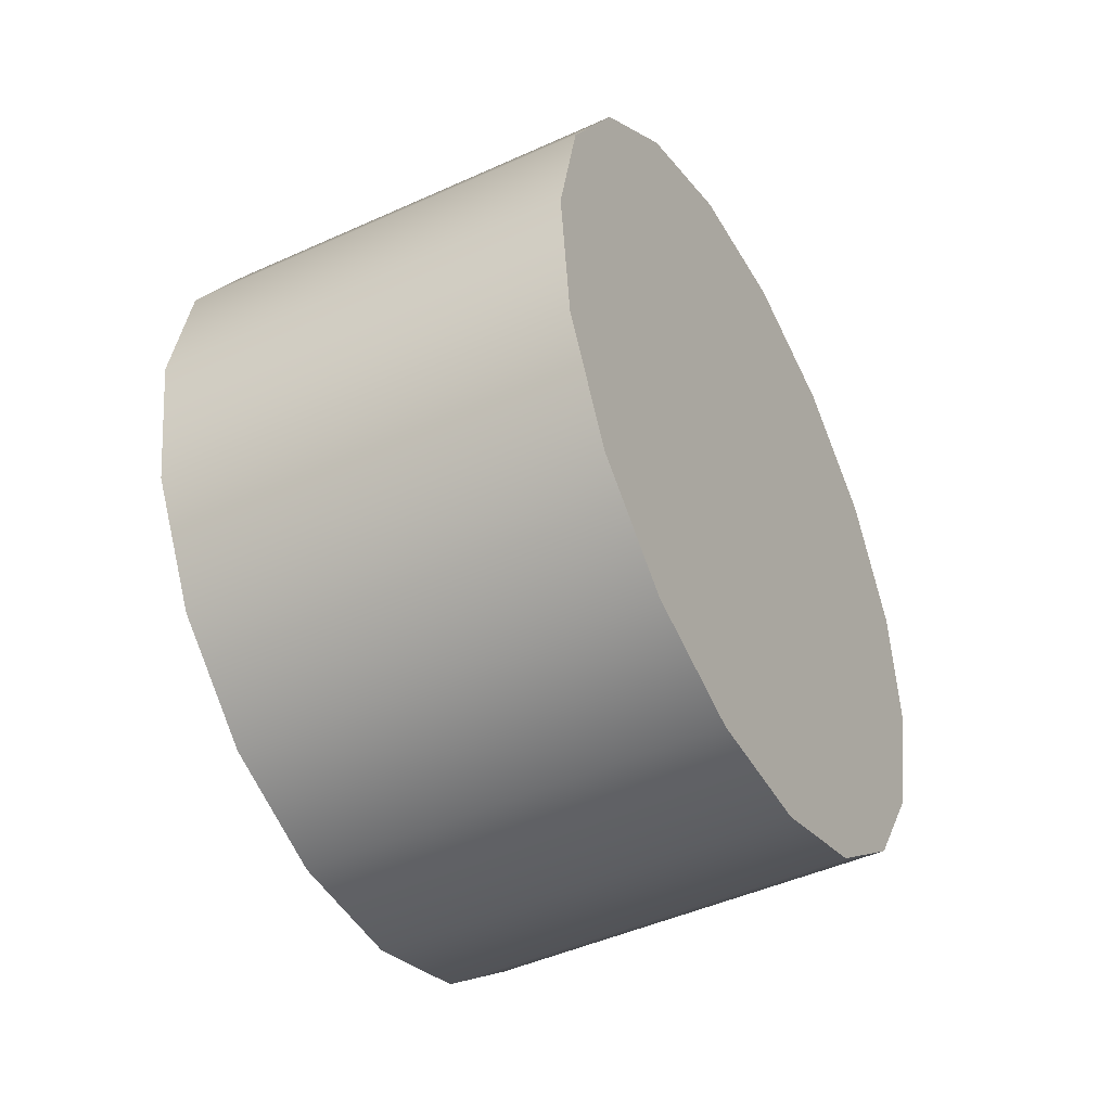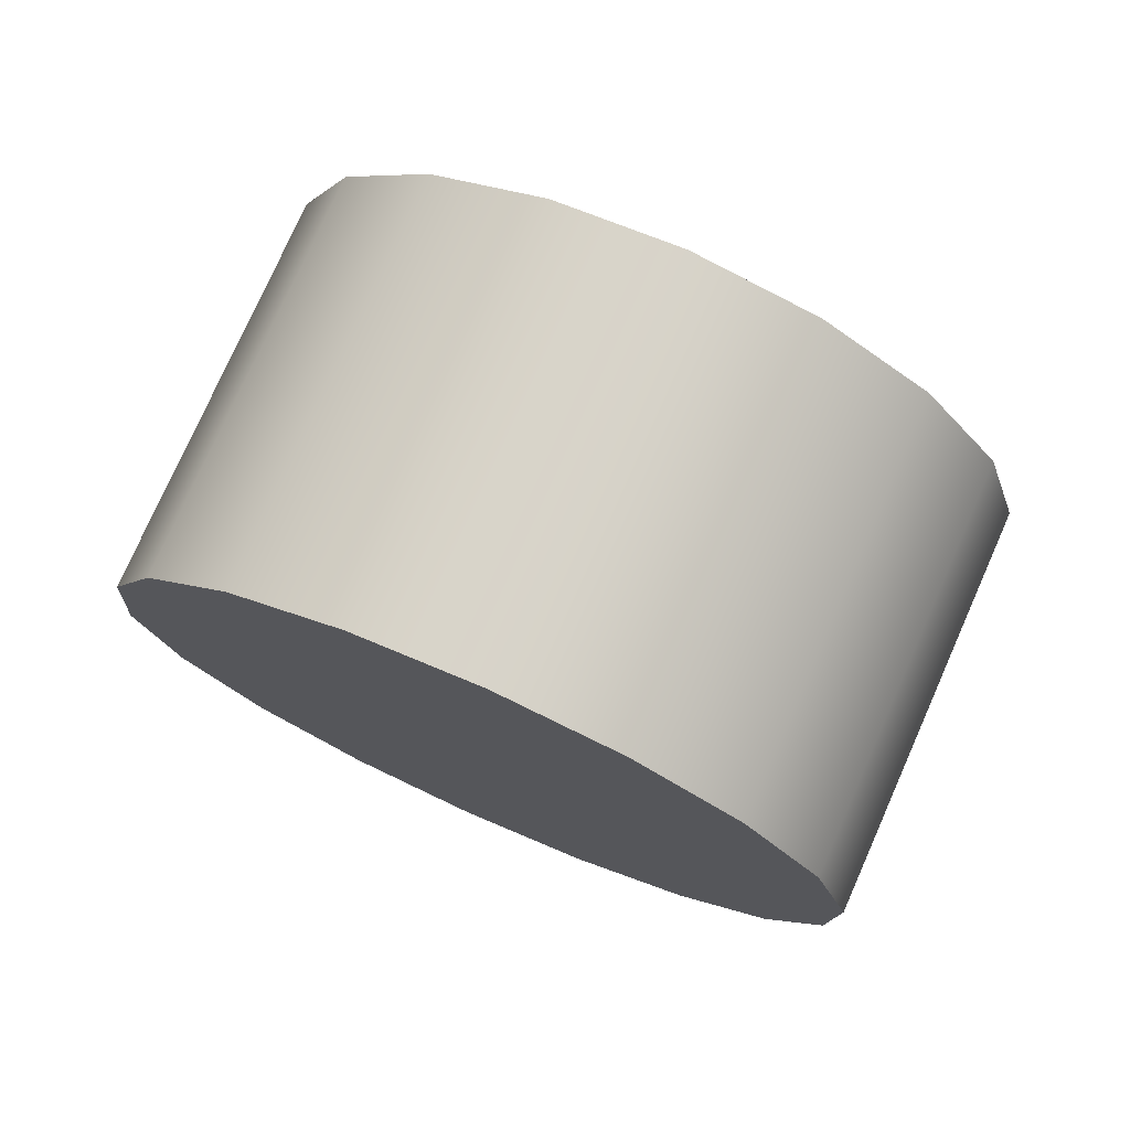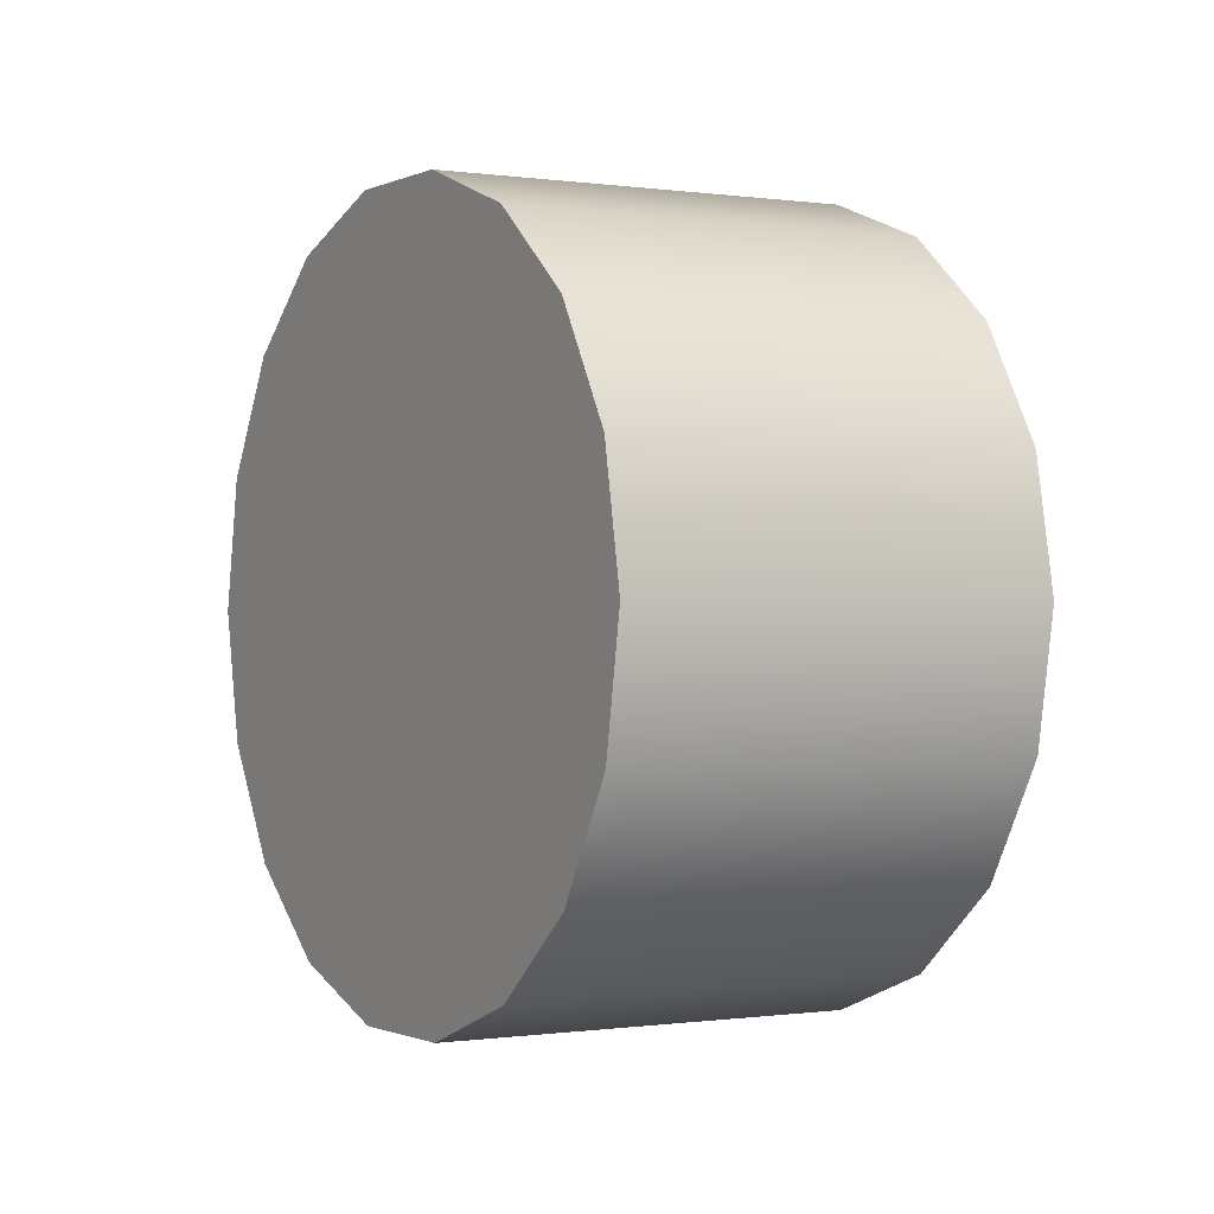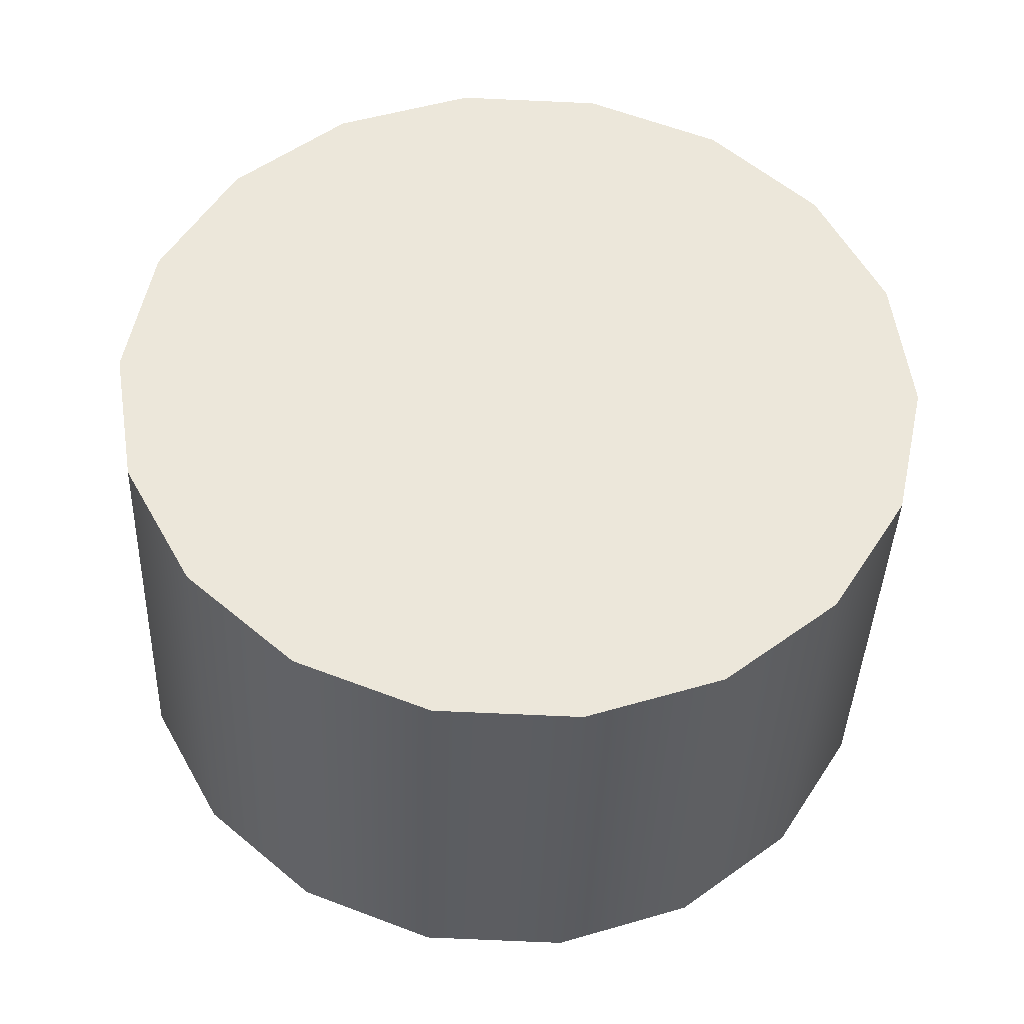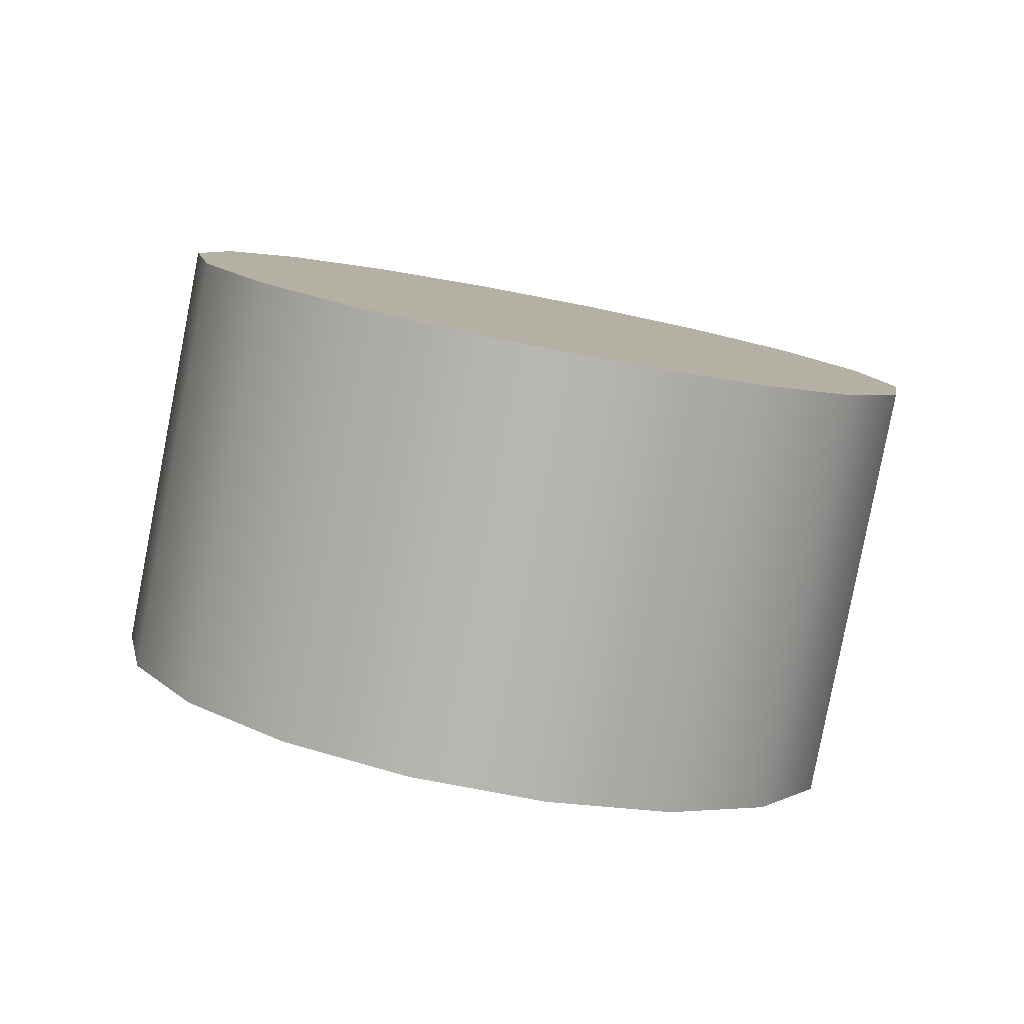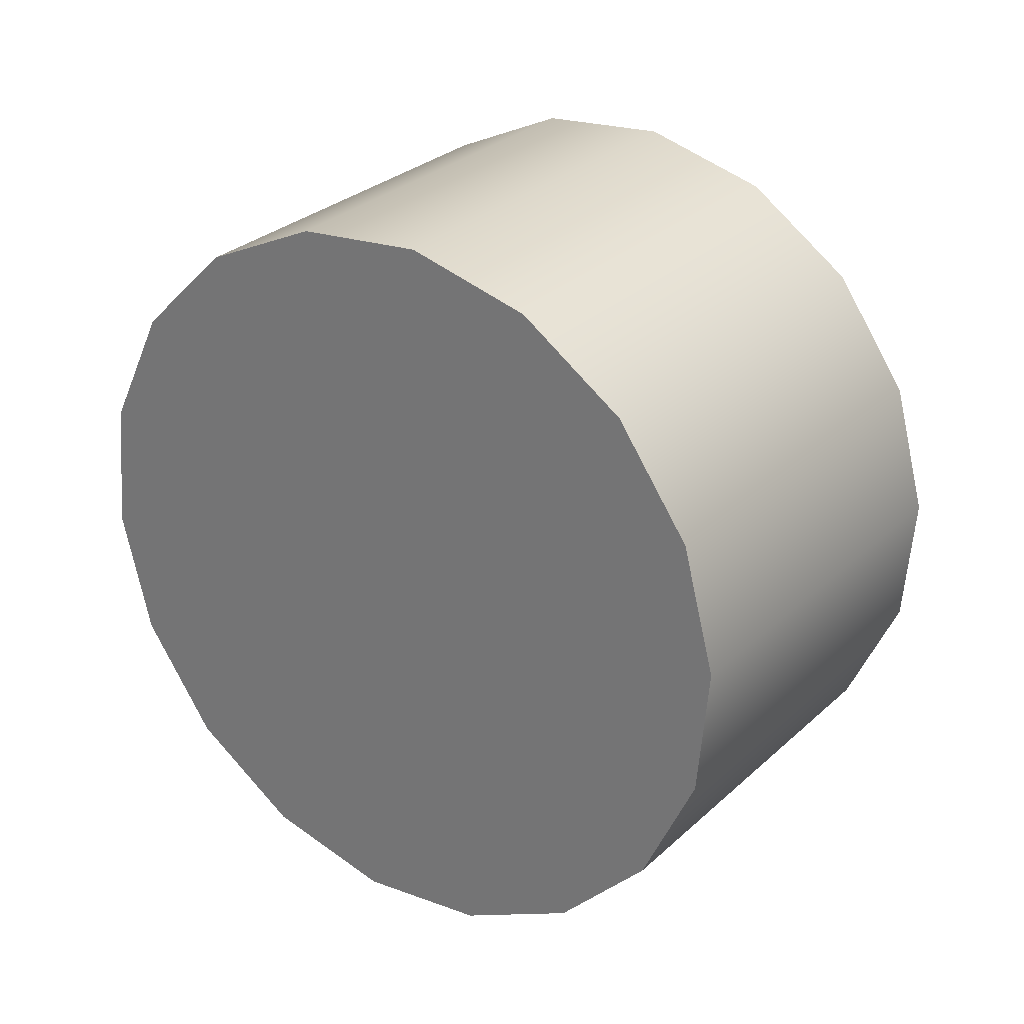
<metadata>
{"format":"obj","ext":"obj","renderer":"f3d","projection":"perspective","resolution":1024,"background":"white","views":[{"elev":46.1,"azim":-95.9,"up":"+Y"},{"elev":44.3,"azim":-158.6,"up":"+Y"},{"elev":-70.8,"azim":-107.0,"up":"+Y"},{"elev":24.5,"azim":-173.1,"up":"+Z"},{"elev":69.5,"azim":-173.5,"up":"+Y"},{"elev":63.2,"azim":35.3,"up":"+Y"}]}
</metadata>
<code>
v -141.8 523.8 -75.88
v -142.1 521.7 -74.77
v -141.4 518 -81.44
v -141.1 520.1 -82.56
v -143.1 519.7 -73.82
v -142.4 516.1 -80.49
v -143.1 519.7 -73.82
v -144.8 518.2 -73.15
v -144.1 514.6 -79.83
v -142.4 516.1 -80.49
v -147 517.2 -72.85
v -146.3 513.6 -79.53
v -149.3 517 -72.96
v -148.6 513.3 -79.63
v -151.6 517.4 -73.45
v -150.9 513.8 -80.12
v -153.5 518.6 -74.27
v -152.8 514.9 -80.94
v -154.9 520.3 -75.32
v -154.2 516.6 -82
v -155.5 522.3 -76.47
v -154.8 518.6 -83.15
v -155.2 524.3 -77.59
v -154.6 520.7 -84.27
v -154.2 526.3 -78.54
v -153.5 522.6 -85.22
v -152.5 527.8 -79.21
v -151.8 524.2 -85.88
v -150.4 528.8 -79.5
v -149.7 525.1 -86.18
v -148 529.1 -79.4
v -147.3 525.4 -86.08
v -145.7 528.6 -78.91
v -145 524.9 -85.59
v -143.8 527.5 -78.09
v -143.1 523.8 -84.77
v -142.4 525.8 -77.04
v -141.7 522.1 -83.72
v -143.1 519.7 -73.82
v -142.1 521.7 -74.77
v -141.8 523.8 -75.88
v -142.4 525.8 -77.04
v -143.8 527.5 -78.09
v -145.7 528.6 -78.91
v -148 529.1 -79.4
v -150.4 528.8 -79.5
v -152.5 527.8 -79.21
v -154.2 526.3 -78.54
v -155.2 524.3 -77.59
v -155.5 522.3 -76.47
v -154.9 520.3 -75.32
v -153.5 518.6 -74.27
v -151.6 517.4 -73.45
v -149.3 517 -72.96
v -147 517.2 -72.85
v -144.8 518.2 -73.15
v -145 524.9 -85.59
v -143.1 523.8 -84.77
v -141.7 522.1 -83.72
v -141.1 520.1 -82.56
v -141.4 518 -81.44
v -142.4 516.1 -80.49
v -144.1 514.6 -79.83
v -146.3 513.6 -79.53
v -148.6 513.3 -79.63
v -150.9 513.8 -80.12
v -152.8 514.9 -80.94
v -154.2 516.6 -82
v -154.8 518.6 -83.15
v -154.6 520.7 -84.27
v -153.5 522.6 -85.22
v -151.8 524.2 -85.88
v -149.7 525.1 -86.18
v -147.3 525.4 -86.08
f 1 2 3
f 1 3 4
f 2 5 6
f 2 6 3
f 7 8 9
f 7 9 10
f 8 11 12
f 8 12 9
f 11 13 14
f 11 14 12
f 13 15 16
f 13 16 14
f 15 17 18
f 15 18 16
f 17 19 20
f 17 20 18
f 19 21 22
f 19 22 20
f 21 23 24
f 21 24 22
f 23 25 26
f 23 26 24
f 25 27 28
f 25 28 26
f 27 29 30
f 27 30 28
f 29 31 32
f 29 32 30
f 31 33 34
f 31 34 32
f 33 35 36
f 33 36 34
f 35 37 38
f 35 38 36
f 37 1 4
f 37 4 38
f 39 40 41
f 39 41 42
f 39 42 43
f 39 43 44
f 39 44 45
f 39 45 46
f 39 46 47
f 39 47 48
f 39 48 49
f 39 49 50
f 39 50 51
f 39 51 52
f 39 52 53
f 39 53 54
f 39 54 55
f 39 55 56
f 57 58 59
f 57 59 60
f 57 60 61
f 57 61 62
f 57 62 63
f 57 63 64
f 57 64 65
f 57 65 66
f 57 66 67
f 57 67 68
f 57 68 69
f 57 69 70
f 57 70 71
f 57 71 72
f 57 72 73
f 57 73 74

</code>
